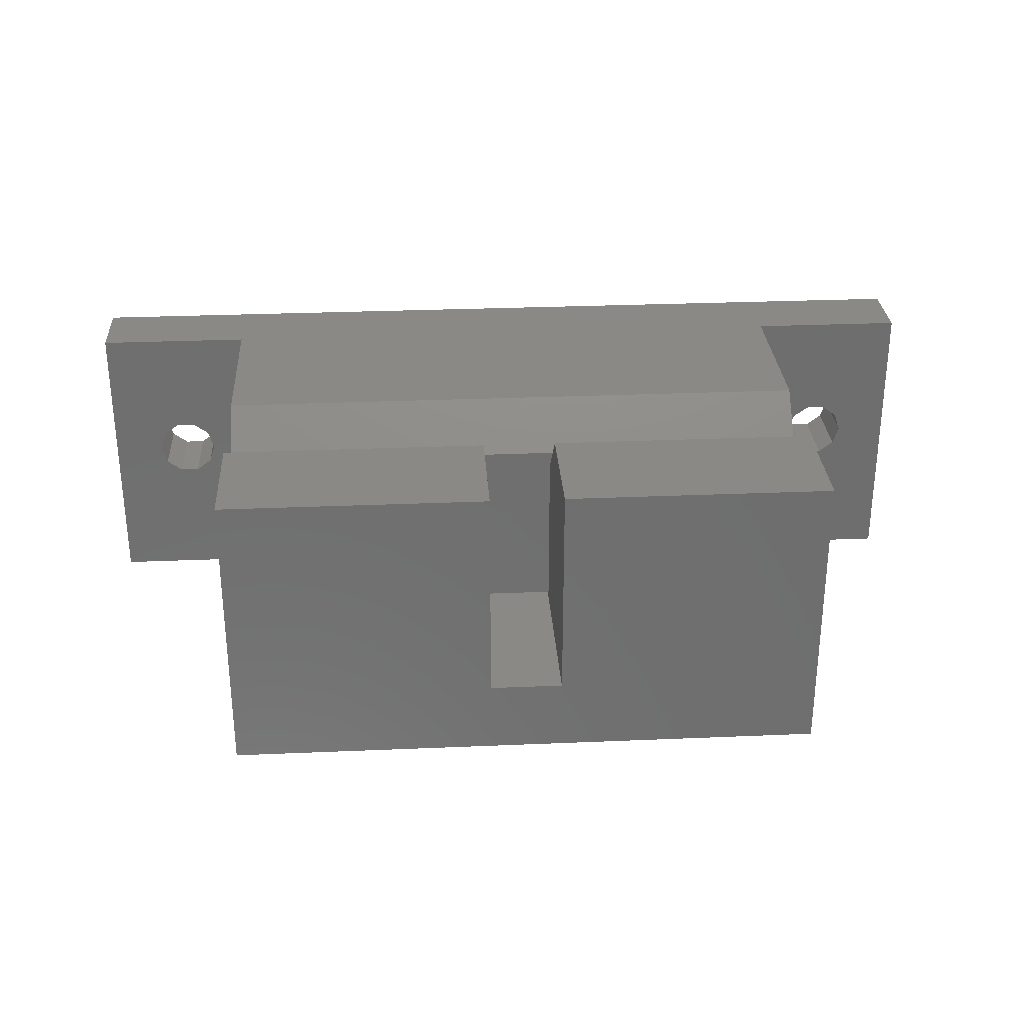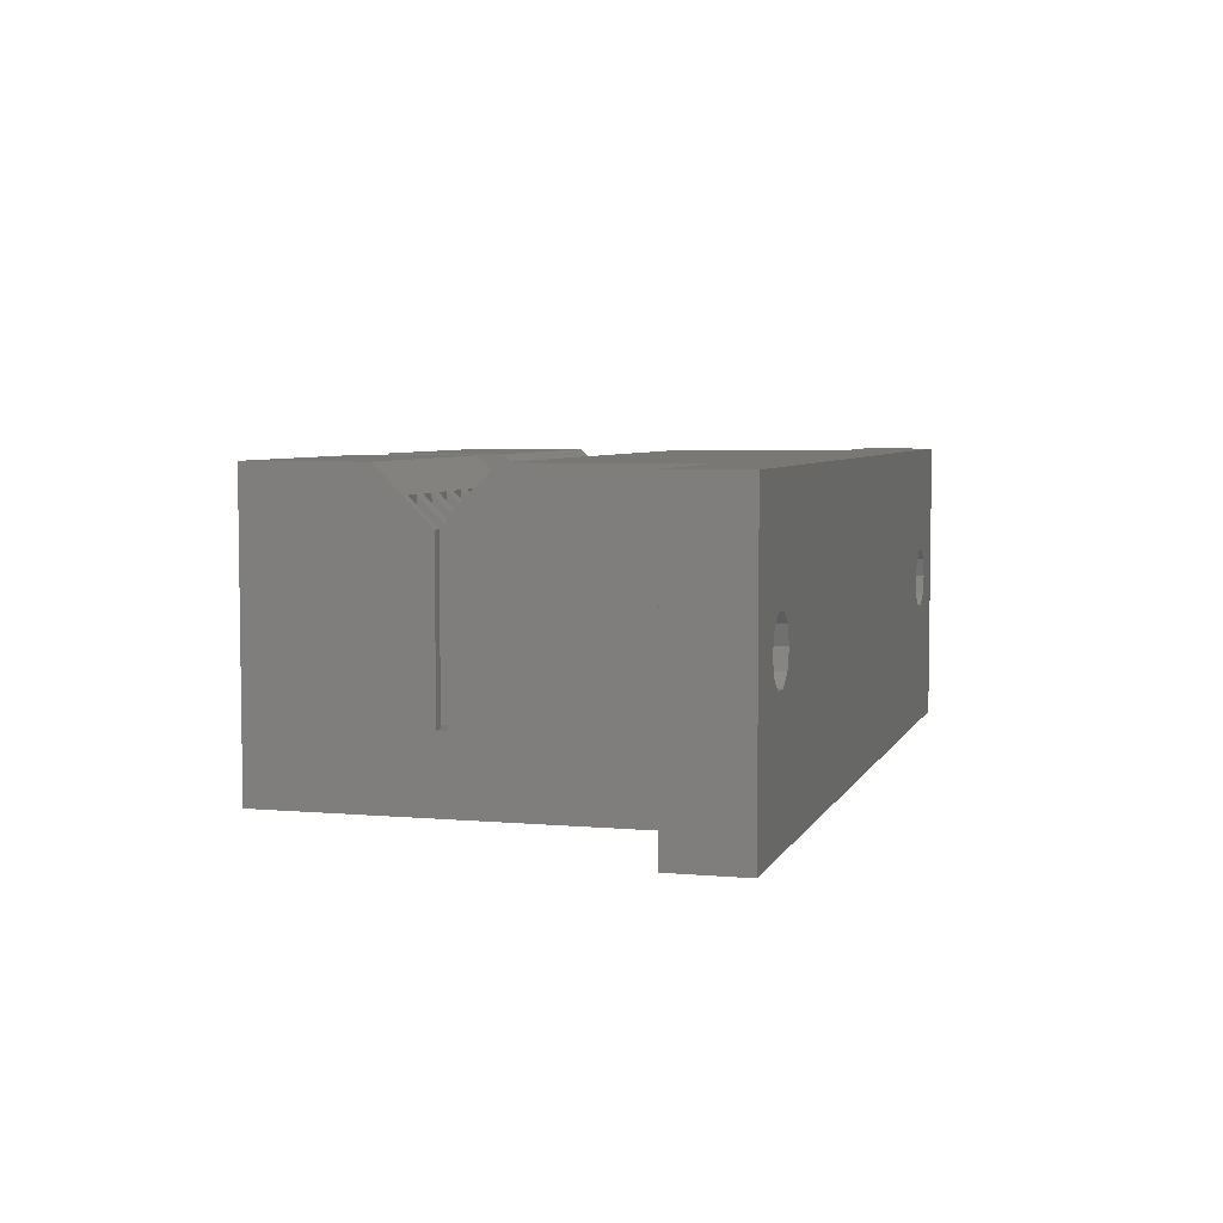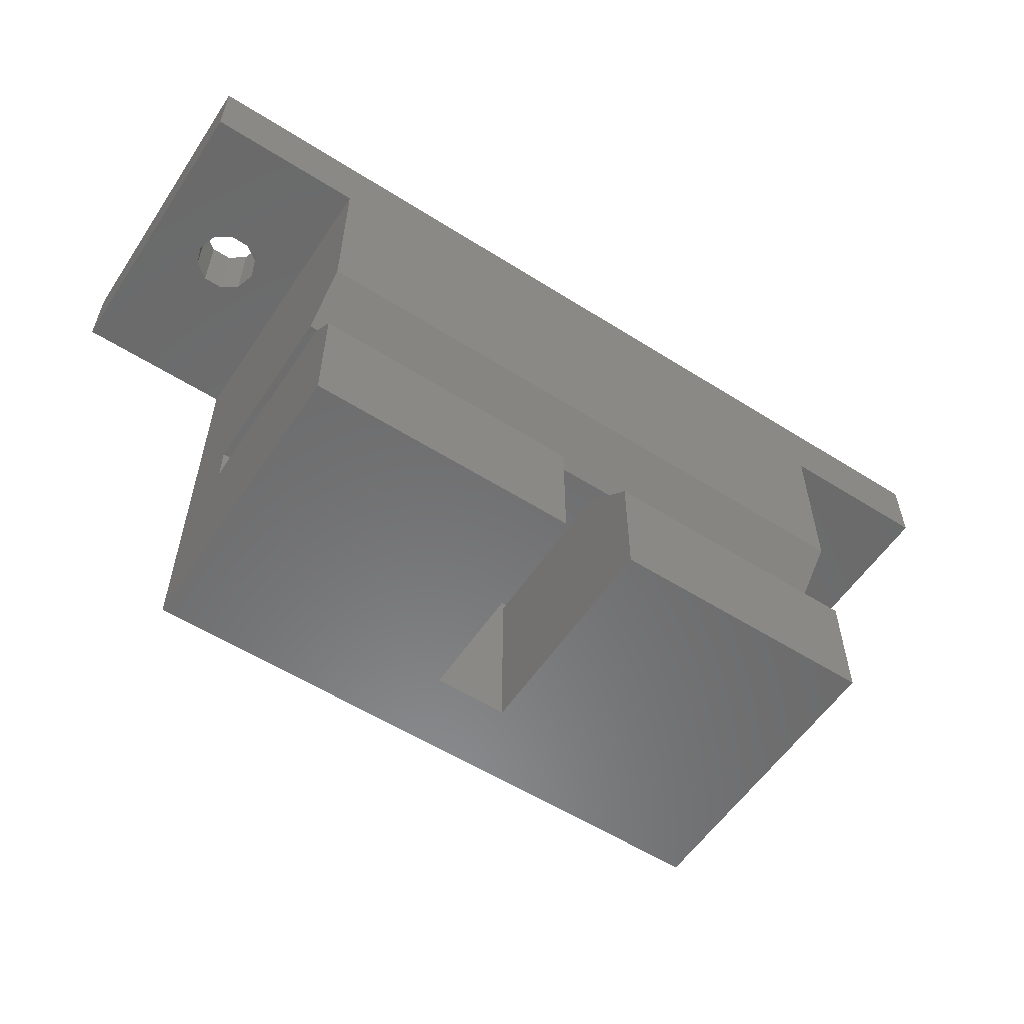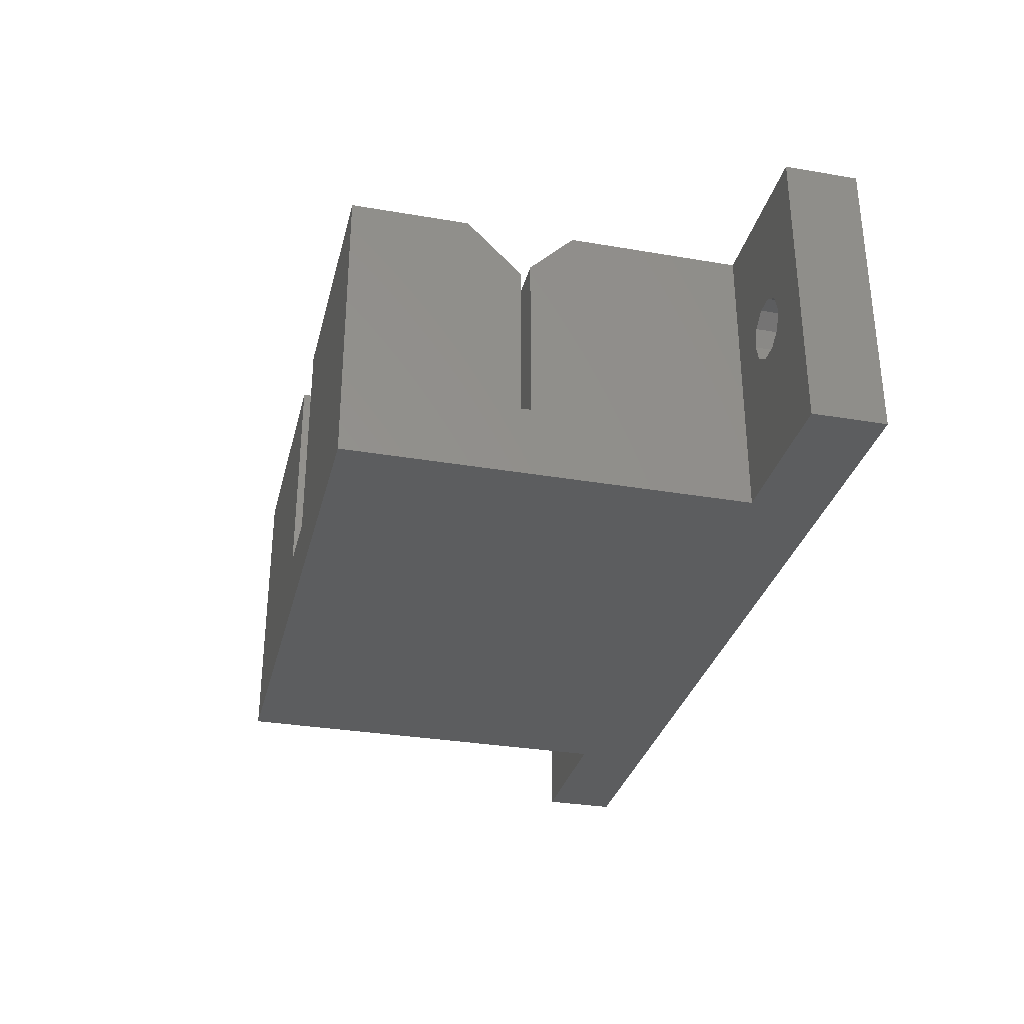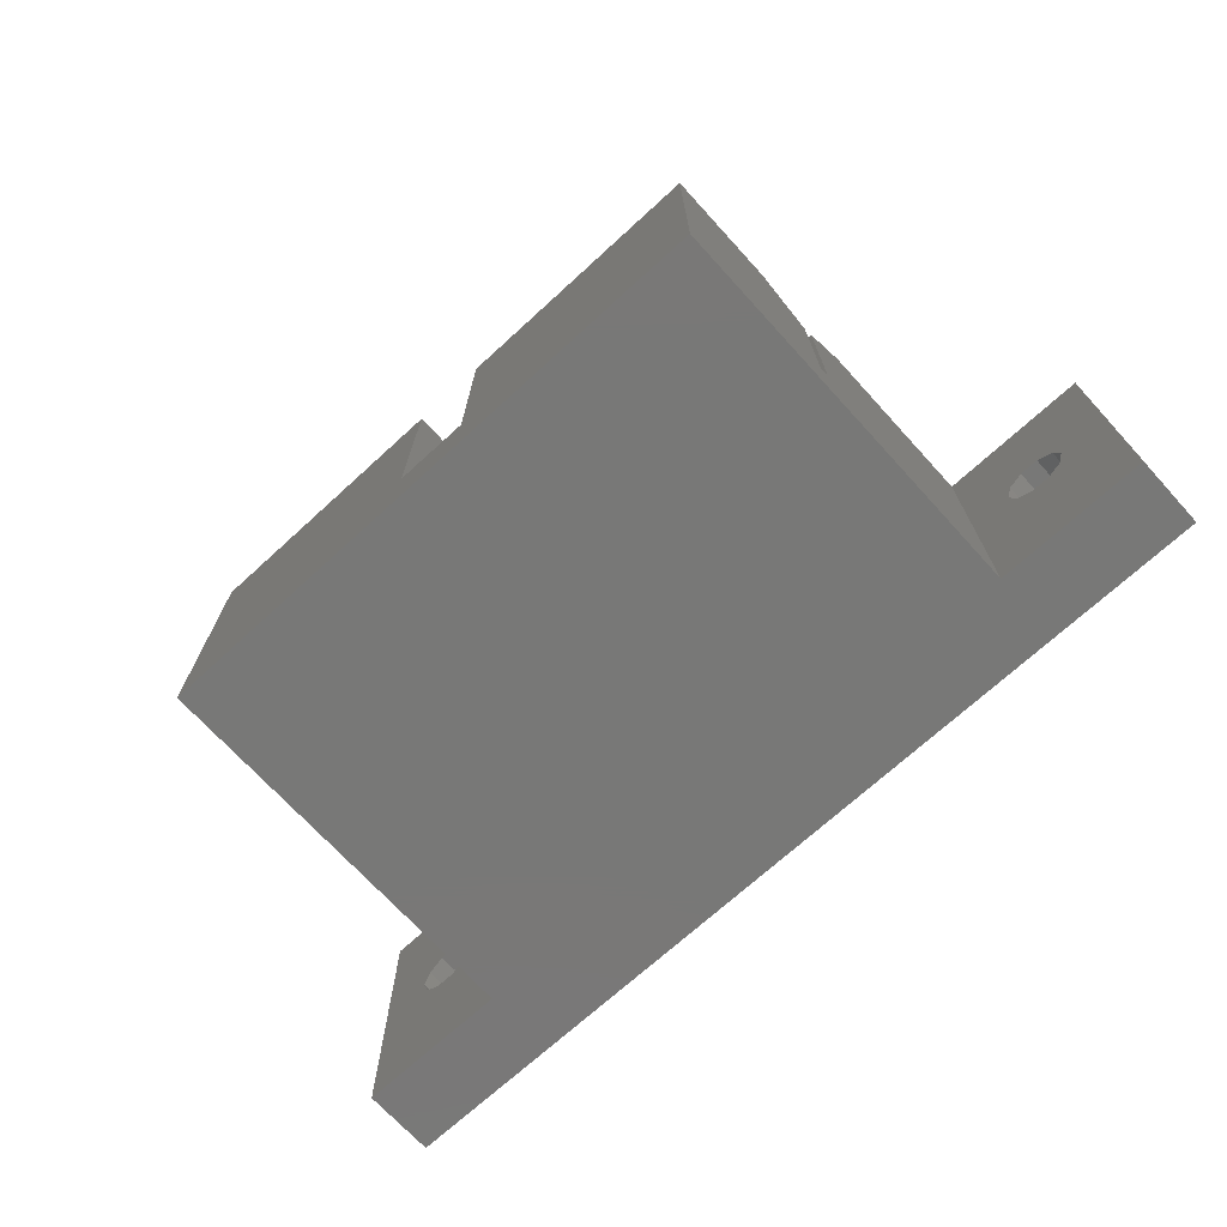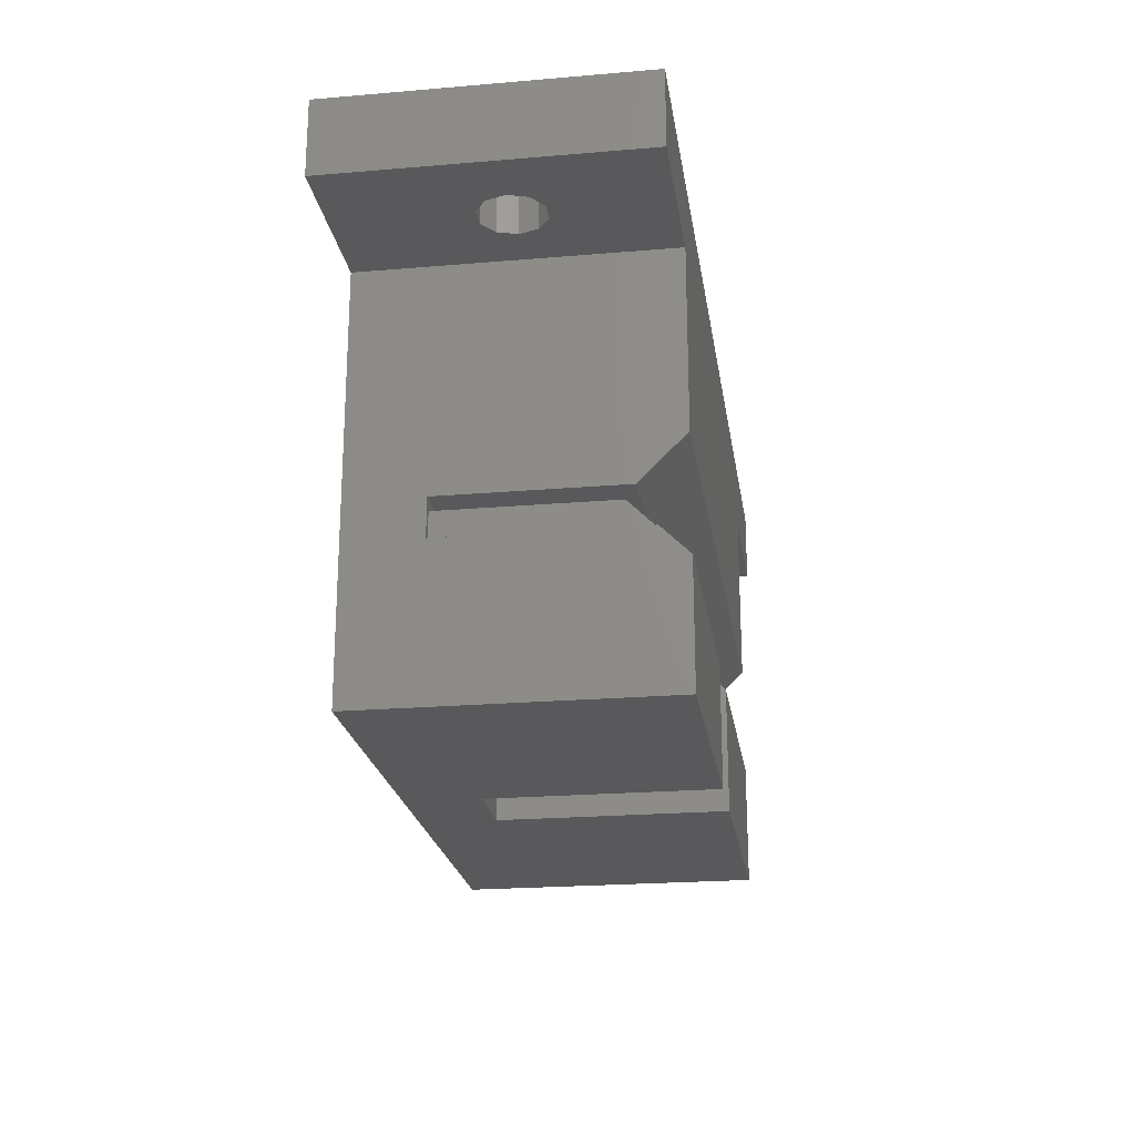
<metadata>
{"format":"stl","ext":"stl","renderer":"f3d","projection":"perspective","resolution":1024,"background":"white","views":[{"elev":29.3,"azim":-3.6,"up":"+Z"},{"elev":5.2,"azim":105.8,"up":"+Z"},{"elev":-56.9,"azim":-33.4,"up":"+Y"},{"elev":-31.6,"azim":76.4,"up":"+Z"},{"elev":-71.0,"azim":42.4,"up":"+Z"},{"elev":-22.2,"azim":-81.6,"up":"+Y"}]}
</metadata>
<code>
# stl→obj: 194 verts, 392 faces
v -41.5 10.05 3
v -41.5 22 15
v -41.5 22 -1
v -41.5 12.5 15
v -41.5 0 -1
v -41.5 0 15
v -41.5 8 13.5
v -41.5 8 3
v -41.5 6.5 15
v -41.5 10.05 12.55
v 0 26 15
v -8.5 22 15
v 0 22 15
v -8.5 12.5 15
v -50 26 15
v -50 22 15
v -27 0 15
v -27 6.5 15
v -23 6.5 15
v -8.5 0 15
v -8.5 6.5 15
v -23 0 15
v -8.5 9.5 12
v -8.5 10.05 3
v -8.5 10.05 12.55
v -8.5 22 -1
v -8.5 0 -1
v -8.5 9.5 3
v 0 26 -1
v 0 22 -1
v -50 26 -1
v -50 22 -1
v -27 0 3
v -23 0 3
v -44.12 26 8.499
v -5.875 26 8.499
v -44.97 26 9.117
v -6.2 26 7.5
v -43.8 26 7.5
v -5.875 26 6.501
v -44.12 26 6.501
v -5.025 26 5.883
v -5.025 26 9.117
v -3.975 26 9.117
v -3.125 26 8.499
v -2.8 26 7.5
v -3.975 26 5.883
v -44.97 26 5.883
v -3.125 26 6.501
v -46.03 26 9.117
v -46.88 26 8.499
v -47.2 26 7.5
v -46.88 26 6.501
v -46.03 26 5.883
v -46.03 22 9.117
v -46.88 22 8.499
v -47.2 22 7.5
v -46.03 22 5.883
v -46.88 22 6.501
v -44.97 22 9.117
v -44.12 22 8.499
v -43.8 22 7.5
v -44.97 22 5.883
v -44.12 22 6.501
v -3.975 22 9.117
v -5.025 22 9.117
v -5.875 22 8.499
v -6.2 22 7.5
v -5.025 22 5.883
v -3.975 22 5.883
v -5.875 22 6.501
v -3.125 22 8.499
v -2.8 22 7.5
v -3.125 22 6.501
v -9.1 9.5 3
v -10.2 9.5 3
v -9.1 8 3
v -11.1 9.5 3
v -12.2 9.5 3
v -11.1 8 3
v -13.1 9.5 3
v -14.2 9.5 3
v -13.1 8 3
v -15.1 9.5 3
v -16.2 9.5 3
v -15.1 8 3
v -17.1 9.5 3
v -18.2 9.5 3
v -17.1 8 3
v -19.1 9.5 3
v -20.2 9.5 3
v -19.1 8 3
v -21.1 9.5 3
v -22.2 9.5 3
v -21.1 8 3
v -23 9.5 3
v -27 9.5 3
v -27.1 9.5 3
v -28.2 9.5 3
v -27.1 8 3
v -29.1 9.5 3
v -30.2 9.5 3
v -29.1 8 3
v -31.1 9.5 3
v -32.2 9.5 3
v -31.1 8 3
v -33.1 9.5 3
v -34.2 9.5 3
v -33.1 8 3
v -35.1 9.5 3
v -36.2 9.5 3
v -35.1 8 3
v -37.1 9.5 3
v -38.2 9.5 3
v -37.1 8 3
v -39.1 9.5 3
v -40.2 9.5 3
v -39.1 8 3
v -41.1 9.5 3
v -41.1 8 3
v -10.2 8 3
v -12.2 8 3
v -14.2 8 3
v -16.2 8 3
v -18.2 8 3
v -20.2 8 3
v -22.2 8 3
v -28.2 8 3
v -30.2 8 3
v -32.2 8 3
v -34.2 8 3
v -36.2 8 3
v -38.2 8 3
v -40.2 8 3
v -10.2 9.5 12
v -10.2 8 13.5
v -9.1 9.5 12
v -9.1 8 13.5
v -12.2 9.5 12
v -12.2 8 13.5
v -11.1 9.5 12
v -11.1 8 13.5
v -14.2 9.5 12
v -14.2 8 13.5
v -13.1 9.5 12
v -13.1 8 13.5
v -16.2 9.5 12
v -16.2 8 13.5
v -15.1 9.5 12
v -15.1 8 13.5
v -18.2 9.5 12
v -18.2 8 13.5
v -17.1 9.5 12
v -17.1 8 13.5
v -20.2 9.5 12
v -20.2 8 13.5
v -19.1 9.5 12
v -19.1 8 13.5
v -22.2 9.5 12
v -22.2 8 13.5
v -21.1 9.5 12
v -21.1 8 13.5
v -28.2 9.5 12
v -28.2 8 13.5
v -27.1 9.5 12
v -27.1 8 13.5
v -30.2 9.5 12
v -30.2 8 13.5
v -29.1 9.5 12
v -29.1 8 13.5
v -32.2 9.5 12
v -32.2 8 13.5
v -31.1 9.5 12
v -31.1 8 13.5
v -34.2 9.5 12
v -34.2 8 13.5
v -33.1 9.5 12
v -33.1 8 13.5
v -36.2 9.5 12
v -36.2 8 13.5
v -35.1 9.5 12
v -35.1 8 13.5
v -38.2 9.5 12
v -38.2 8 13.5
v -37.1 9.5 12
v -37.1 8 13.5
v -40.2 9.5 12
v -40.2 8 13.5
v -39.1 9.5 12
v -39.1 8 13.5
v -41.1 9.5 12
v -41.1 8 13.5
v -27 9.5 12
v -23 9.5 12
f 1 2 3
f 2 1 4
f 5 1 3
f 6 7 8
f 1 5 8
f 6 8 5
f 7 6 9
f 4 1 10
f 11 12 13
f 12 2 14
f 11 2 12
f 15 2 11
f 2 15 16
f 14 2 4
f 9 17 18
f 17 9 6
f 19 20 21
f 20 19 22
f 20 23 21
f 24 12 14
f 24 14 25
f 12 24 26
f 27 24 28
f 23 20 28
f 24 27 26
f 27 28 20
f 27 5 26
f 26 29 30
f 3 26 5
f 3 29 26
f 31 3 32
f 3 31 29
f 6 33 17
f 33 5 34
f 5 33 6
f 34 20 22
f 34 27 20
f 27 34 5
f 35 15 36
f 15 35 37
f 38 35 36
f 38 39 35
f 40 39 38
f 40 41 39
f 29 40 42
f 40 29 41
f 43 11 44
f 11 45 44
f 11 46 45
f 29 46 11
f 29 42 47
f 31 41 29
f 41 31 48
f 49 29 47
f 46 29 49
f 36 11 43
f 11 36 15
f 50 15 37
f 51 15 50
f 52 15 51
f 31 52 53
f 52 31 15
f 54 31 53
f 48 31 54
f 32 15 31
f 15 32 16
f 13 29 11
f 29 13 30
f 16 55 2
f 16 56 55
f 16 57 56
f 32 57 16
f 3 58 32
f 59 32 58
f 57 32 59
f 60 2 55
f 61 2 60
f 62 2 61
f 58 3 63
f 62 3 2
f 64 3 62
f 63 3 64
f 65 12 66
f 12 67 66
f 12 68 67
f 69 26 70
f 71 26 69
f 68 26 71
f 26 68 12
f 12 65 13
f 72 13 65
f 73 13 72
f 30 73 74
f 30 70 26
f 73 30 13
f 70 30 74
f 24 75 28
f 75 76 77
f 24 76 75
f 24 78 76
f 78 79 80
f 24 79 78
f 24 81 79
f 81 82 83
f 24 82 81
f 24 84 82
f 84 85 86
f 24 85 84
f 24 87 85
f 87 88 89
f 24 88 87
f 24 90 88
f 90 91 92
f 24 91 90
f 24 93 91
f 93 94 95
f 24 94 93
f 24 96 94
f 96 97 34
f 24 97 96
f 24 98 97
f 98 99 100
f 1 98 24
f 98 1 99
f 101 102 103
f 99 1 101
f 101 1 102
f 104 105 106
f 102 1 104
f 104 1 105
f 107 108 109
f 105 1 107
f 107 1 108
f 110 111 112
f 108 1 110
f 110 1 111
f 113 114 115
f 111 1 113
f 113 1 114
f 116 117 118
f 114 1 116
f 116 1 117
f 117 1 119
f 8 119 1
f 119 8 120
f 77 76 121
f 80 79 122
f 83 82 123
f 86 85 124
f 89 88 125
f 92 91 126
f 95 94 127
f 34 97 33
f 100 99 128
f 103 102 129
f 106 105 130
f 109 108 131
f 112 111 132
f 115 114 133
f 118 117 134
f 121 135 136
f 135 121 76
f 77 137 75
f 137 77 138
f 77 136 138
f 136 77 121
f 122 139 140
f 139 122 79
f 80 141 78
f 141 80 142
f 80 140 142
f 140 80 122
f 123 143 144
f 143 123 82
f 83 145 81
f 145 83 146
f 83 144 146
f 144 83 123
f 124 147 148
f 147 124 85
f 86 149 84
f 149 86 150
f 86 148 150
f 148 86 124
f 125 151 152
f 151 125 88
f 89 153 87
f 153 89 154
f 89 152 154
f 152 89 125
f 126 155 156
f 155 126 91
f 92 157 90
f 157 92 158
f 92 156 158
f 156 92 126
f 127 159 160
f 159 127 94
f 95 161 93
f 161 95 162
f 95 160 162
f 160 95 127
f 128 163 164
f 163 128 99
f 100 165 98
f 165 100 166
f 100 164 166
f 164 100 128
f 129 167 168
f 167 129 102
f 103 169 101
f 169 103 170
f 103 168 170
f 168 103 129
f 130 171 172
f 171 130 105
f 106 173 104
f 173 106 174
f 106 172 174
f 172 106 130
f 131 175 176
f 175 131 108
f 109 177 107
f 177 109 178
f 109 176 178
f 176 109 131
f 132 179 180
f 179 132 111
f 112 181 110
f 181 112 182
f 112 180 182
f 180 112 132
f 133 183 184
f 183 133 114
f 115 185 113
f 185 115 186
f 115 184 186
f 184 115 133
f 134 187 188
f 187 134 117
f 118 189 116
f 189 118 190
f 118 188 190
f 188 118 134
f 120 191 119
f 191 120 192
f 120 7 192
f 7 120 8
f 1 25 10
f 25 1 24
f 117 191 187
f 191 117 119
f 114 189 183
f 189 114 116
f 111 185 179
f 185 111 113
f 108 181 175
f 181 108 110
f 105 177 171
f 177 105 107
f 102 173 167
f 173 102 104
f 99 169 163
f 169 99 101
f 97 165 193
f 165 97 98
f 94 194 159
f 194 94 96
f 91 161 155
f 161 91 93
f 88 157 151
f 157 88 90
f 85 153 147
f 153 85 87
f 82 149 143
f 149 82 84
f 79 145 139
f 145 79 81
f 76 141 135
f 141 76 78
f 28 137 23
f 137 28 75
f 10 14 4
f 14 10 25
f 187 192 188
f 192 187 191
f 183 190 184
f 190 183 189
f 179 186 180
f 186 179 185
f 175 182 176
f 182 175 181
f 171 178 172
f 178 171 177
f 167 174 168
f 174 167 173
f 163 170 164
f 170 163 169
f 164 18 166
f 193 166 18
f 166 193 165
f 170 18 164
f 168 18 170
f 174 18 168
f 172 18 174
f 178 18 172
f 176 18 178
f 18 176 9
f 182 9 176
f 180 9 182
f 186 9 180
f 184 9 186
f 190 9 184
f 188 9 190
f 192 9 188
f 9 192 7
f 155 162 156
f 162 155 161
f 151 158 152
f 158 151 157
f 147 154 148
f 154 147 153
f 143 150 144
f 150 143 149
f 139 146 140
f 146 139 145
f 135 142 136
f 142 135 141
f 136 21 138
f 23 138 21
f 138 23 137
f 142 21 136
f 140 21 142
f 146 21 140
f 144 21 146
f 150 21 144
f 21 150 19
f 148 19 150
f 154 19 148
f 152 19 154
f 158 19 152
f 156 19 158
f 162 19 156
f 160 19 162
f 194 160 159
f 160 194 19
f 33 193 18
f 33 18 17
f 193 33 97
f 34 194 96
f 194 34 19
f 19 34 22
f 74 46 49
f 46 74 73
f 68 40 38
f 40 68 71
f 66 44 65
f 44 66 43
f 42 70 47
f 70 42 69
f 47 74 49
f 74 47 70
f 40 69 42
f 69 40 71
f 73 45 46
f 45 73 72
f 65 45 72
f 45 65 44
f 67 43 66
f 43 67 36
f 67 38 36
f 38 67 68
f 64 39 41
f 39 64 62
f 57 53 52
f 53 57 59
f 55 37 60
f 37 55 50
f 54 63 48
f 63 54 58
f 48 64 41
f 64 48 63
f 53 58 54
f 58 53 59
f 62 35 39
f 35 62 61
f 60 35 61
f 35 60 37
f 56 50 55
f 50 56 51
f 56 52 51
f 52 56 57

</code>
